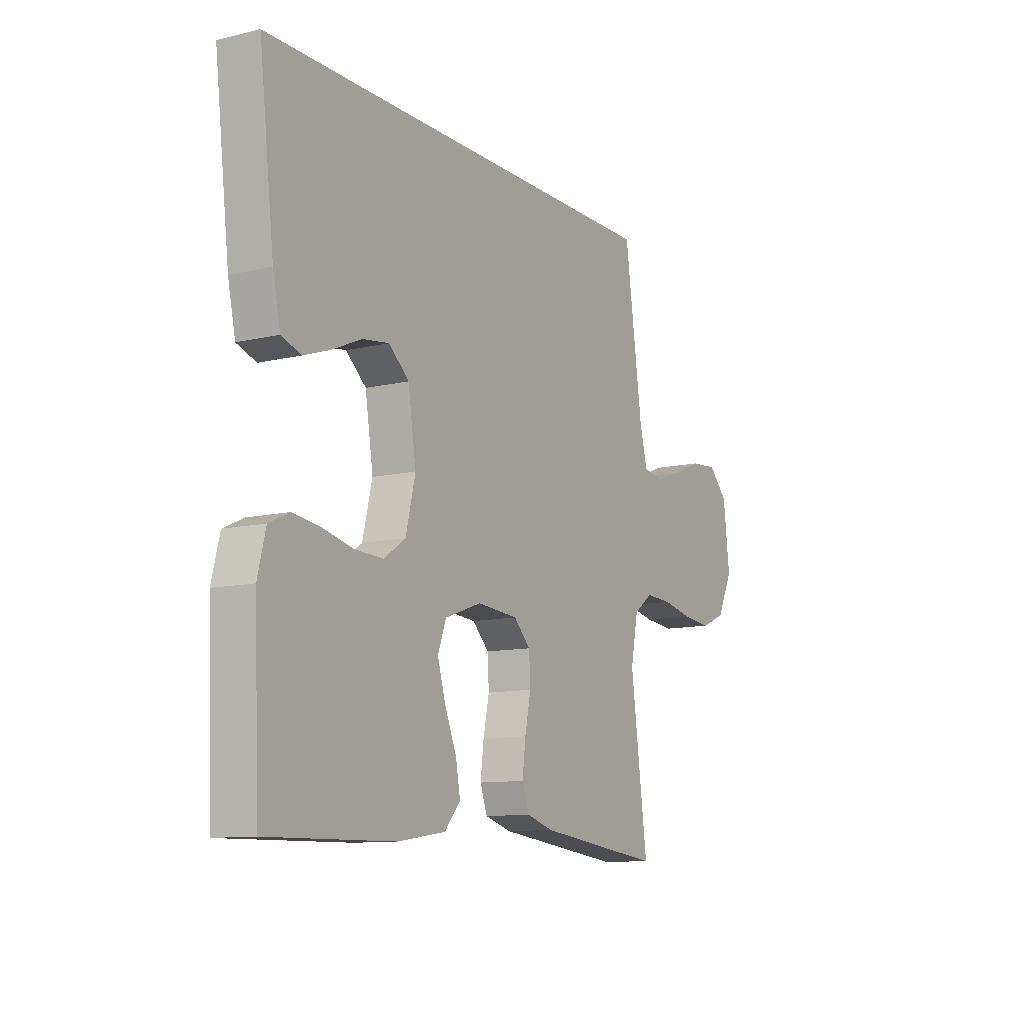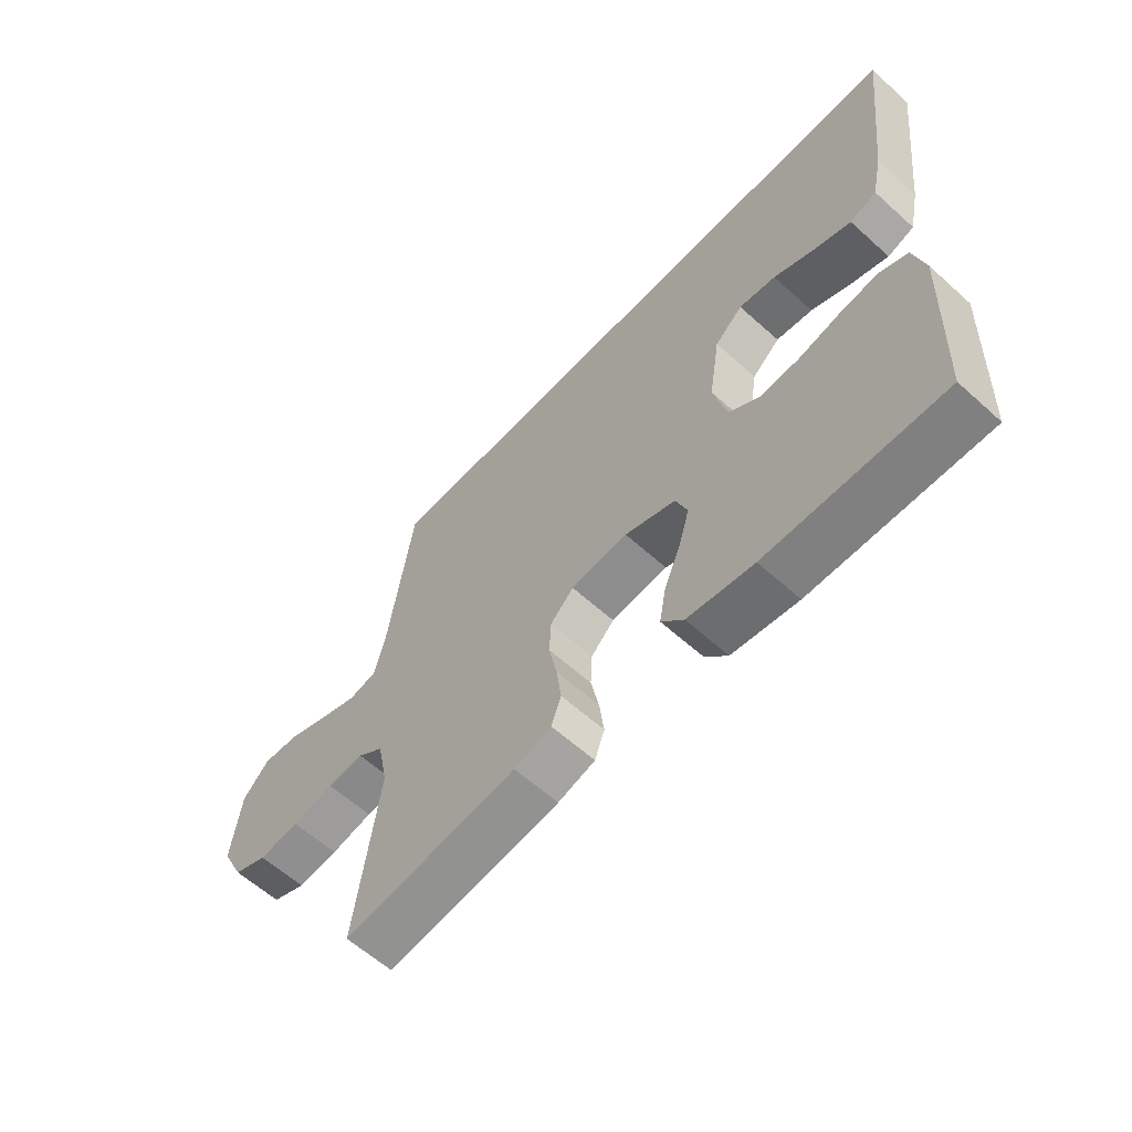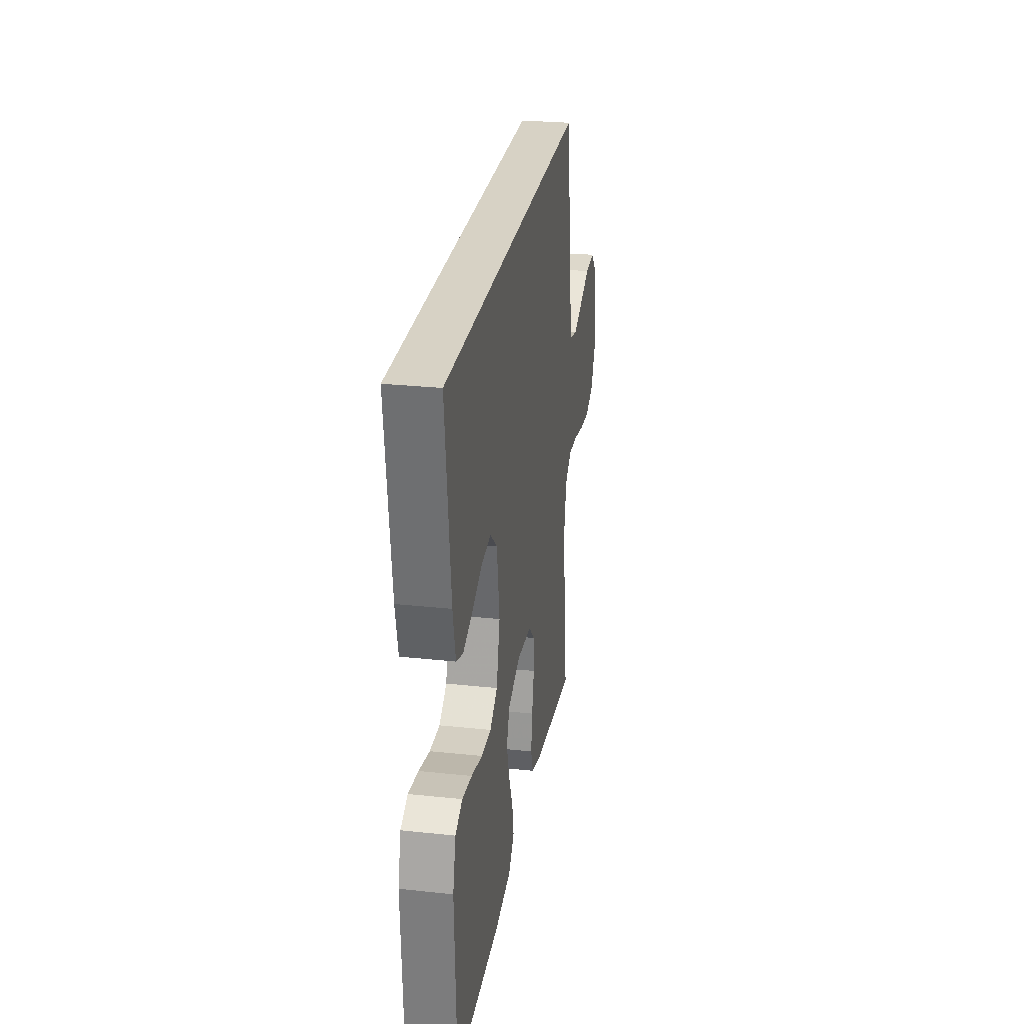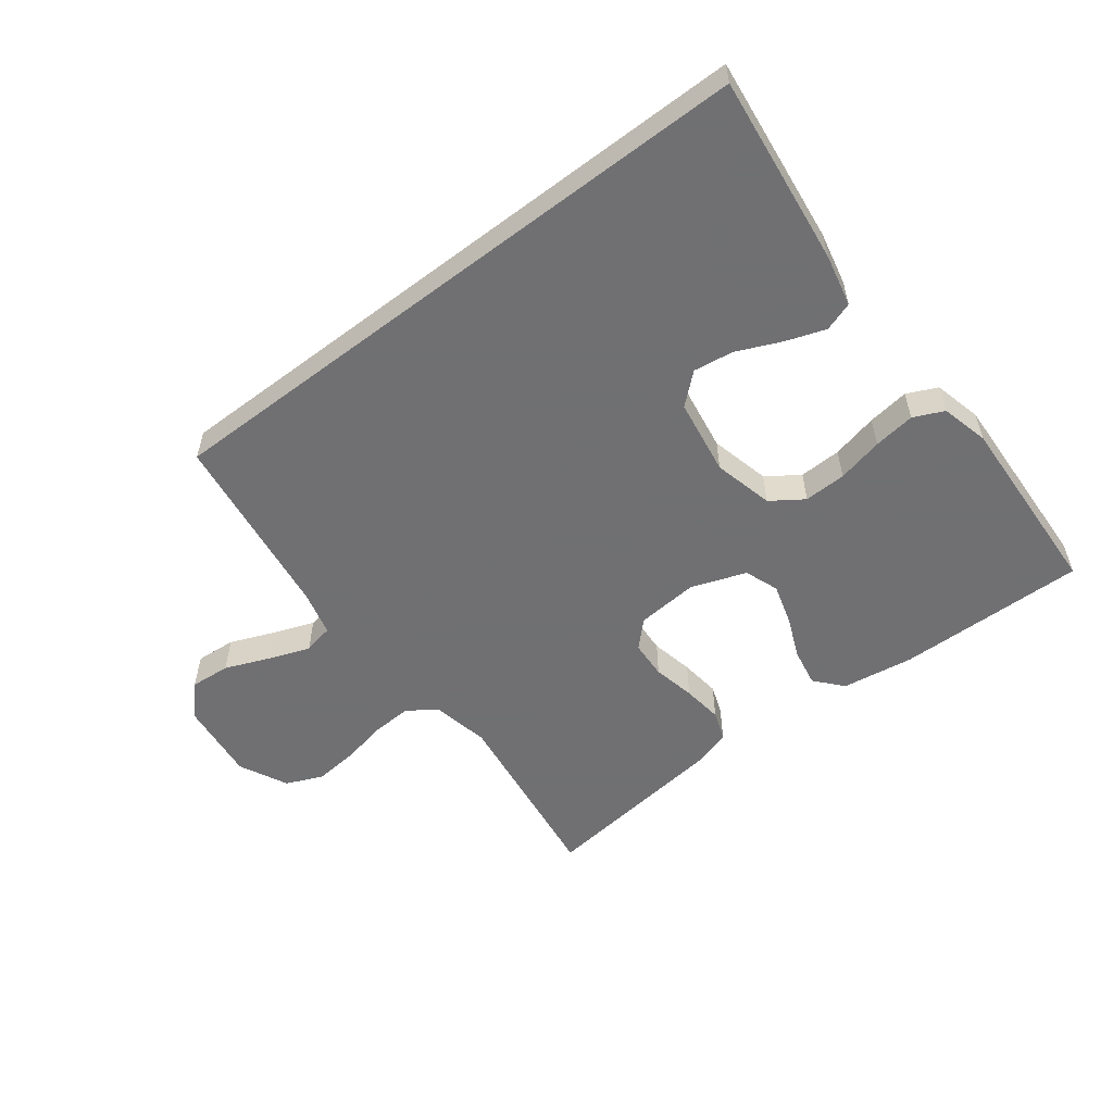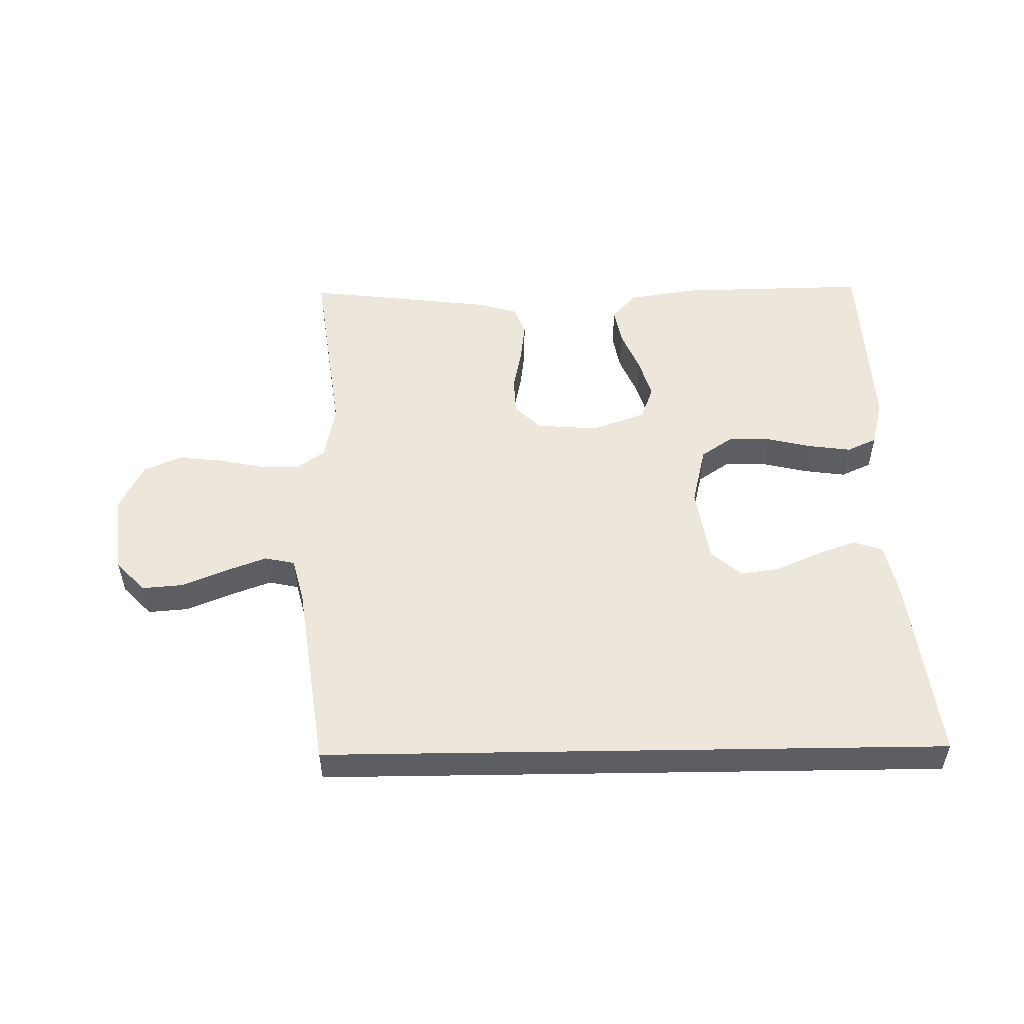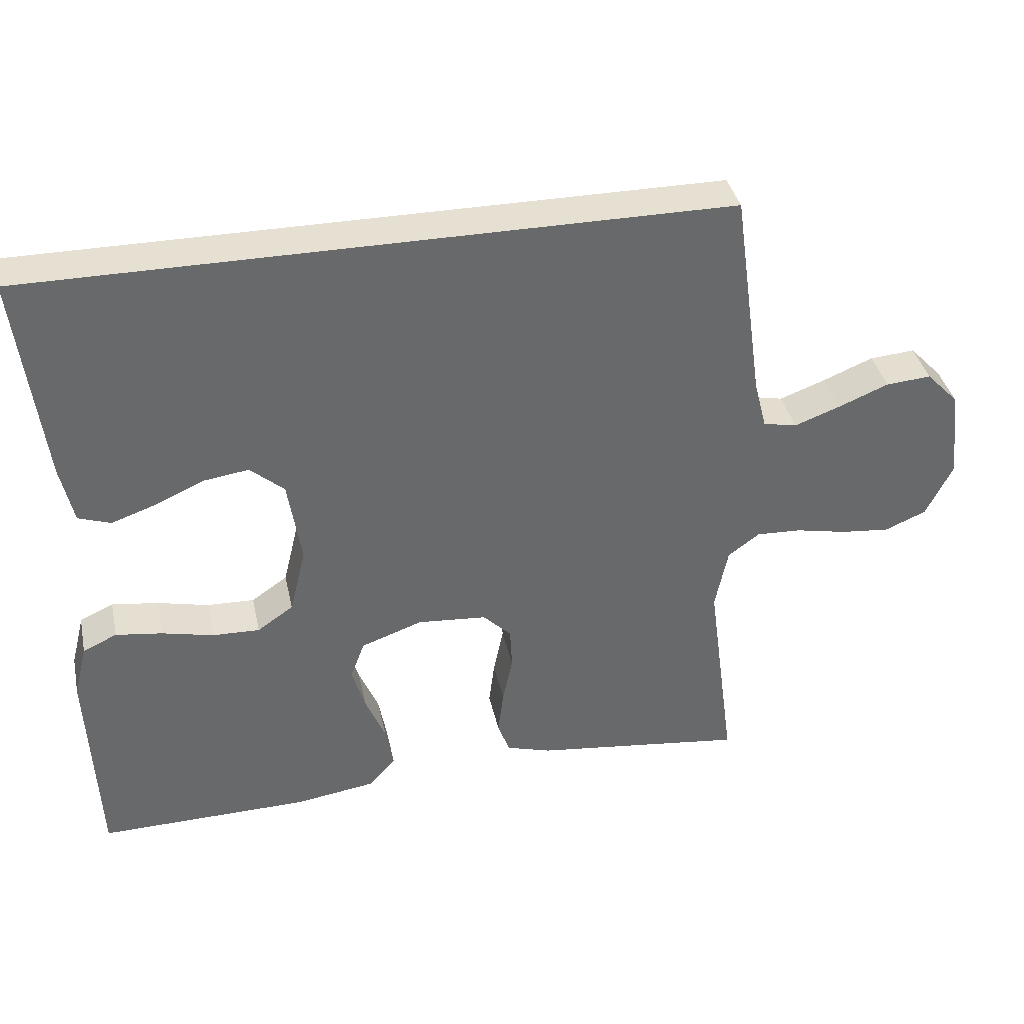
<metadata>
{"format":"obj","ext":"obj","renderer":"f3d","projection":"perspective","resolution":1024,"background":"white","views":[{"elev":-10.9,"azim":120.6,"up":"+Z"},{"elev":-60.9,"azim":47.4,"up":"+Z"},{"elev":27.2,"azim":99.4,"up":"+Z"},{"elev":-55.0,"azim":37.4,"up":"+Y"},{"elev":52.4,"azim":-0.9,"up":"+Y"},{"elev":37.8,"azim":167.9,"up":"+Z"}]}
</metadata>
<code>
v -0.5 0.07 -0.5
v -0.46 0.07 -0.2
v -0.478 0.07 -0.11
v -0.523 0.07 -0.077
v -0.587 0.07 -0.08
v -0.659 0.07 -0.095
v -0.729 0.07 -0.102
v -0.788 0.07 -0.077
v -0.826 0.07 0
v -0.811 0.07 0.129
v -0.765 0.07 0.177
v -0.701 0.07 0.172
v -0.63 0.07 0.143
v -0.565 0.07 0.119
v -0.517 0.07 0.129
v -0.499 0.07 0.2
v -0.457 0.07 0.5
v 0.529 0.07 0.5
v 0.493 0.07 0.2
v 0.475 0.07 0.117
v 0.429 0.07 0.101
v 0.366 0.07 0.123
v 0.296 0.07 0.154
v 0.233 0.07 0.163
v 0.185 0.07 0.121
v 0.166 0.07 0
v 0.189 0.07 -0.095
v 0.24 0.07 -0.13
v 0.307 0.07 -0.128
v 0.38 0.07 -0.111
v 0.446 0.07 -0.102
v 0.494 0.07 -0.124
v 0.513 0.07 -0.2
v 0.5 0.07 -0.5
v 0.2 0.07 -0.495
v 0.087 0.07 -0.478
v 0.049 0.07 -0.435
v 0.06 0.07 -0.375
v 0.088 0.07 -0.308
v 0.107 0.07 -0.243
v 0.087 0.07 -0.189
v 0 0.07 -0.158
v -0.098 0.07 -0.166
v -0.138 0.07 -0.206
v -0.141 0.07 -0.266
v -0.127 0.07 -0.334
v -0.119 0.07 -0.398
v -0.136 0.07 -0.445
v -0.2 0.07 -0.464
v -0.5 0 -0.5
v -0.46 0 -0.2
v -0.478 0 -0.11
v -0.523 0 -0.077
v -0.587 0 -0.08
v -0.659 0 -0.095
v -0.729 0 -0.102
v -0.788 0 -0.077
v -0.826 0 0
v -0.811 0 0.129
v -0.765 0 0.177
v -0.701 0 0.172
v -0.63 0 0.143
v -0.565 0 0.119
v -0.517 0 0.129
v -0.499 0 0.2
v -0.457 0 0.5
v 0.529 0 0.5
v 0.493 0 0.2
v 0.475 0 0.117
v 0.429 0 0.101
v 0.366 0 0.123
v 0.296 0 0.154
v 0.233 0 0.163
v 0.185 0 0.121
v 0.166 0 0
v 0.189 0 -0.095
v 0.24 0 -0.13
v 0.307 0 -0.128
v 0.38 0 -0.111
v 0.446 0 -0.102
v 0.494 0 -0.124
v 0.513 0 -0.2
v 0.5 0 -0.5
v 0.2 0 -0.495
v 0.087 0 -0.478
v 0.049 0 -0.435
v 0.06 0 -0.375
v 0.088 0 -0.308
v 0.107 0 -0.243
v 0.087 0 -0.189
v 0 0 -0.158
v -0.098 0 -0.166
v -0.138 0 -0.206
v -0.141 0 -0.266
v -0.127 0 -0.334
v -0.119 0 -0.398
v -0.136 0 -0.445
v -0.2 0 -0.464
f 48 49 1 2
f 45 46 47 48
f 45 48 2 3
f 44 45 3 4
f 43 44 4
f 42 43 4
f 36 37 38 39
f 36 39 40
f 35 36 40
f 34 35 40
f 33 34 40 41
f 29 30 31 32
f 28 29 32 33
f 20 21 22 23
f 18 19 20 23
f 18 23 24
f 16 17 18 24
f 15 16 24 25
f 10 11 12 13
f 10 13 14
f 9 10 14
f 5 6 7 8
f 4 5 8 9
f 42 4 9 14
f 28 33 41 42
f 27 28 42 14
f 14 15 25 26
f 14 26 27
f 51 50 98 97
f 97 96 95 94
f 52 51 97 94
f 53 52 94 93
f 53 93 92
f 53 92 91
f 88 87 86 85
f 89 88 85
f 89 85 84
f 89 84 83
f 90 89 83 82
f 81 80 79 78
f 82 81 78 77
f 72 71 70 69
f 72 69 68 67
f 73 72 67
f 73 67 66 65
f 74 73 65 64
f 62 61 60 59
f 63 62 59
f 63 59 58
f 57 56 55 54
f 58 57 54 53
f 63 58 53 91
f 91 90 82 77
f 63 91 77 76
f 75 74 64 63
f 76 75 63
f 1 50 51 2
f 2 51 52 3
f 3 52 53 4
f 4 53 54 5
f 5 54 55 6
f 6 55 56 7
f 7 56 57 8
f 8 57 58 9
f 9 58 59 10
f 10 59 60 11
f 11 60 61 12
f 12 61 62 13
f 13 62 63 14
f 14 63 64 15
f 15 64 65 16
f 16 65 66 17
f 17 66 67 18
f 18 67 68 19
f 19 68 69 20
f 20 69 70 21
f 21 70 71 22
f 22 71 72 23
f 23 72 73 24
f 24 73 74 25
f 25 74 75 26
f 26 75 76 27
f 27 76 77 28
f 28 77 78 29
f 29 78 79 30
f 30 79 80 31
f 31 80 81 32
f 32 81 82 33
f 33 82 83 34
f 34 83 84 35
f 35 84 85 36
f 36 85 86 37
f 37 86 87 38
f 38 87 88 39
f 39 88 89 40
f 40 89 90 41
f 41 90 91 42
f 42 91 92 43
f 43 92 93 44
f 44 93 94 45
f 45 94 95 46
f 46 95 96 47
f 47 96 97 48
f 48 97 98 49
f 49 98 50 1

</code>
